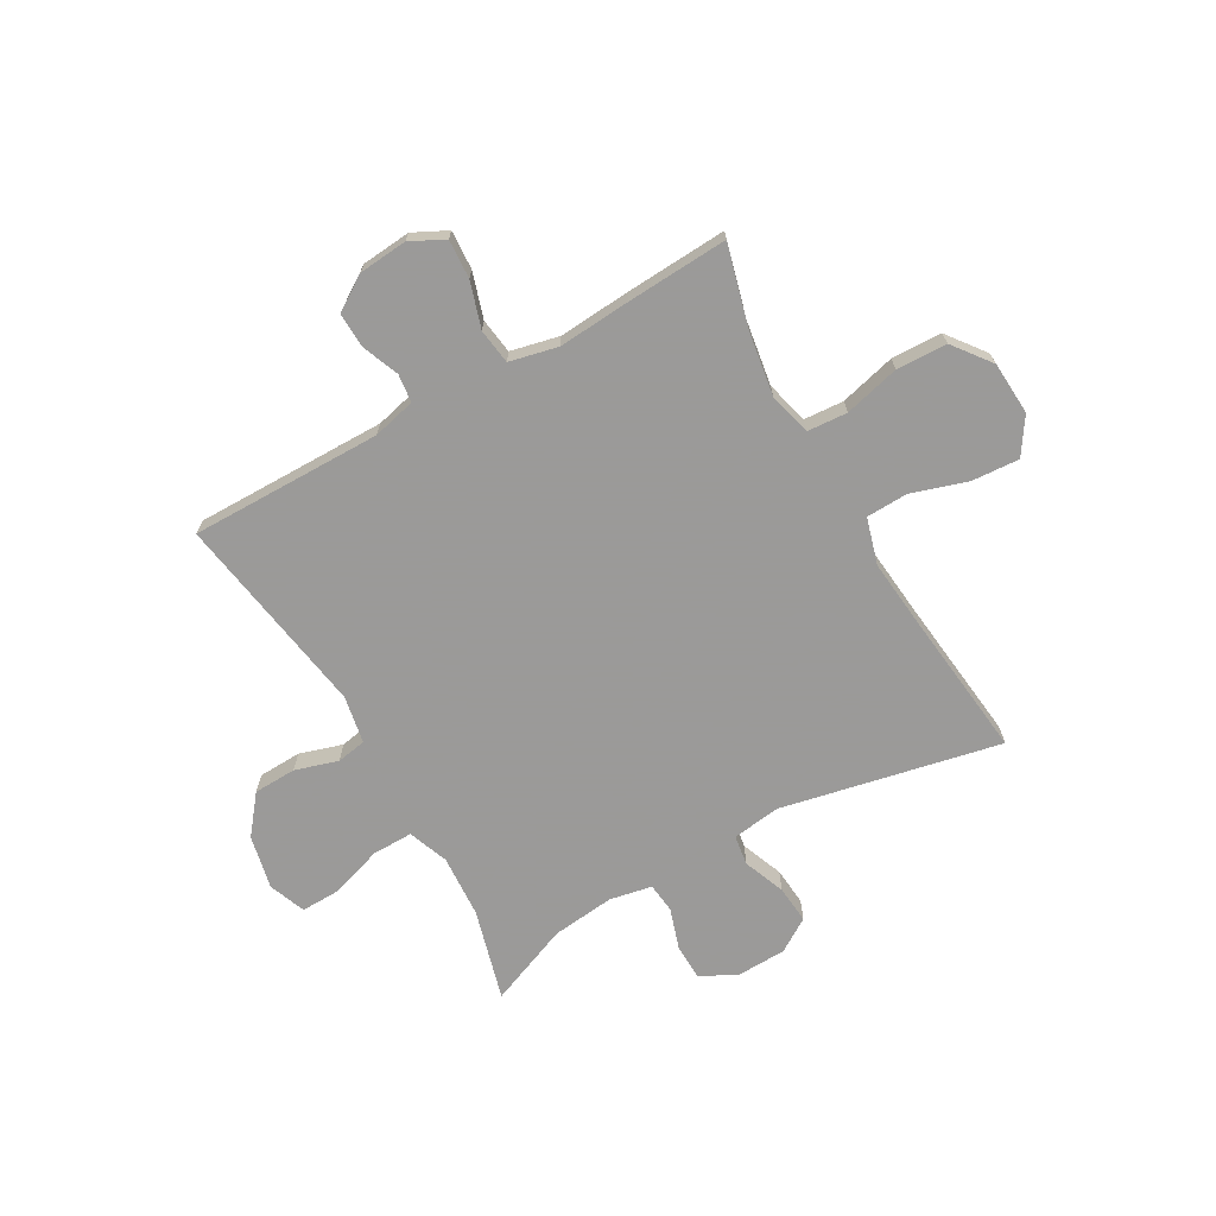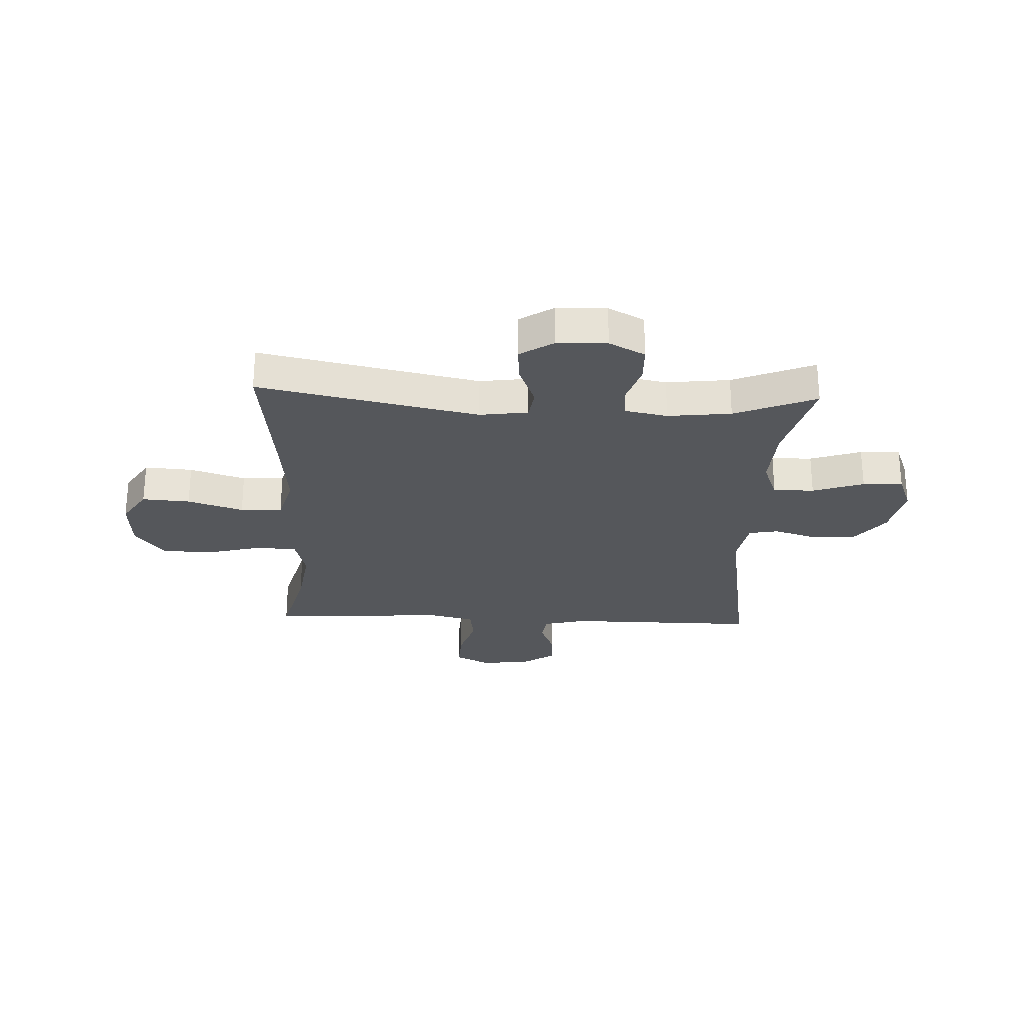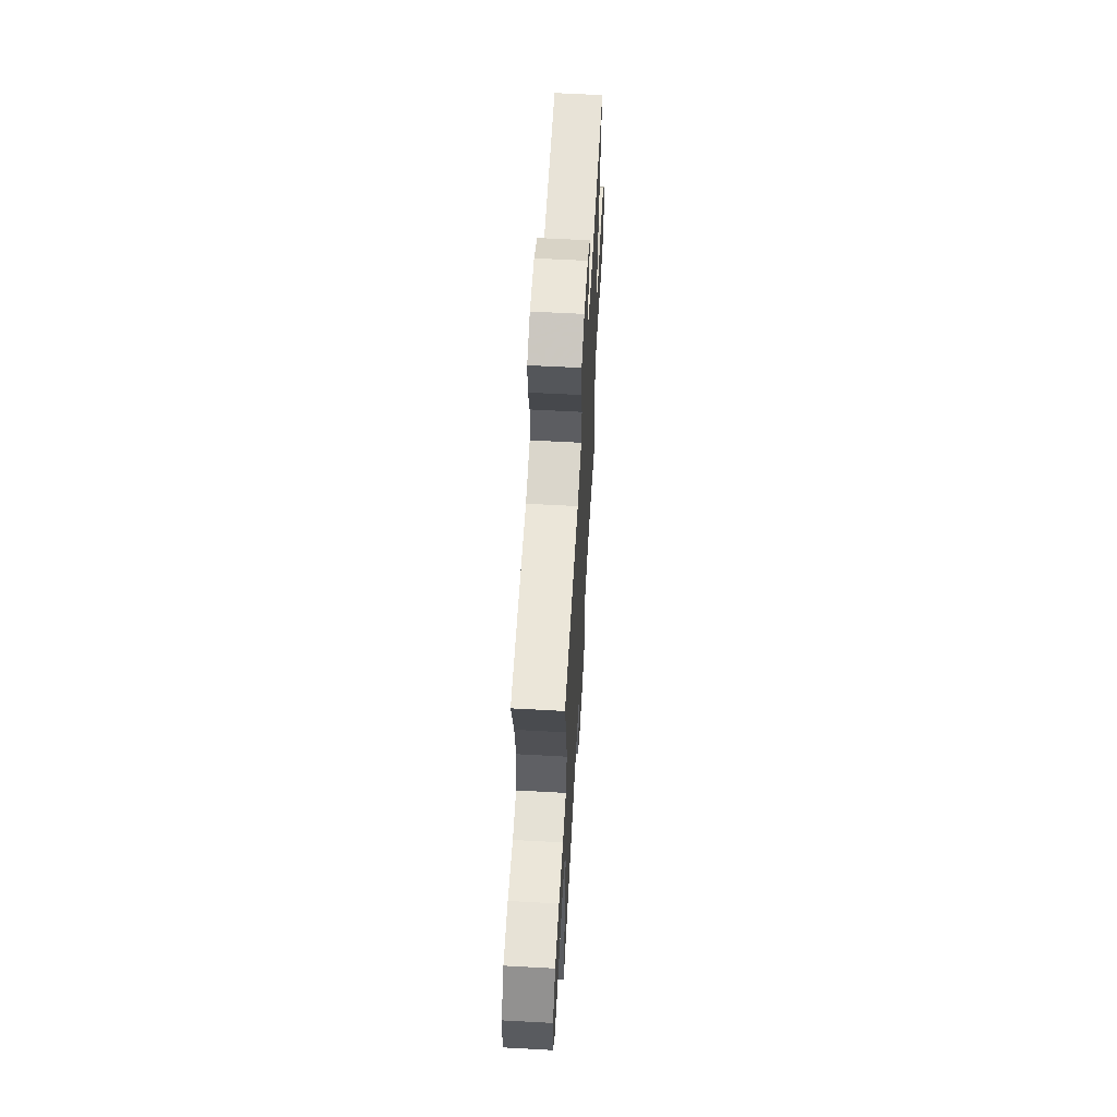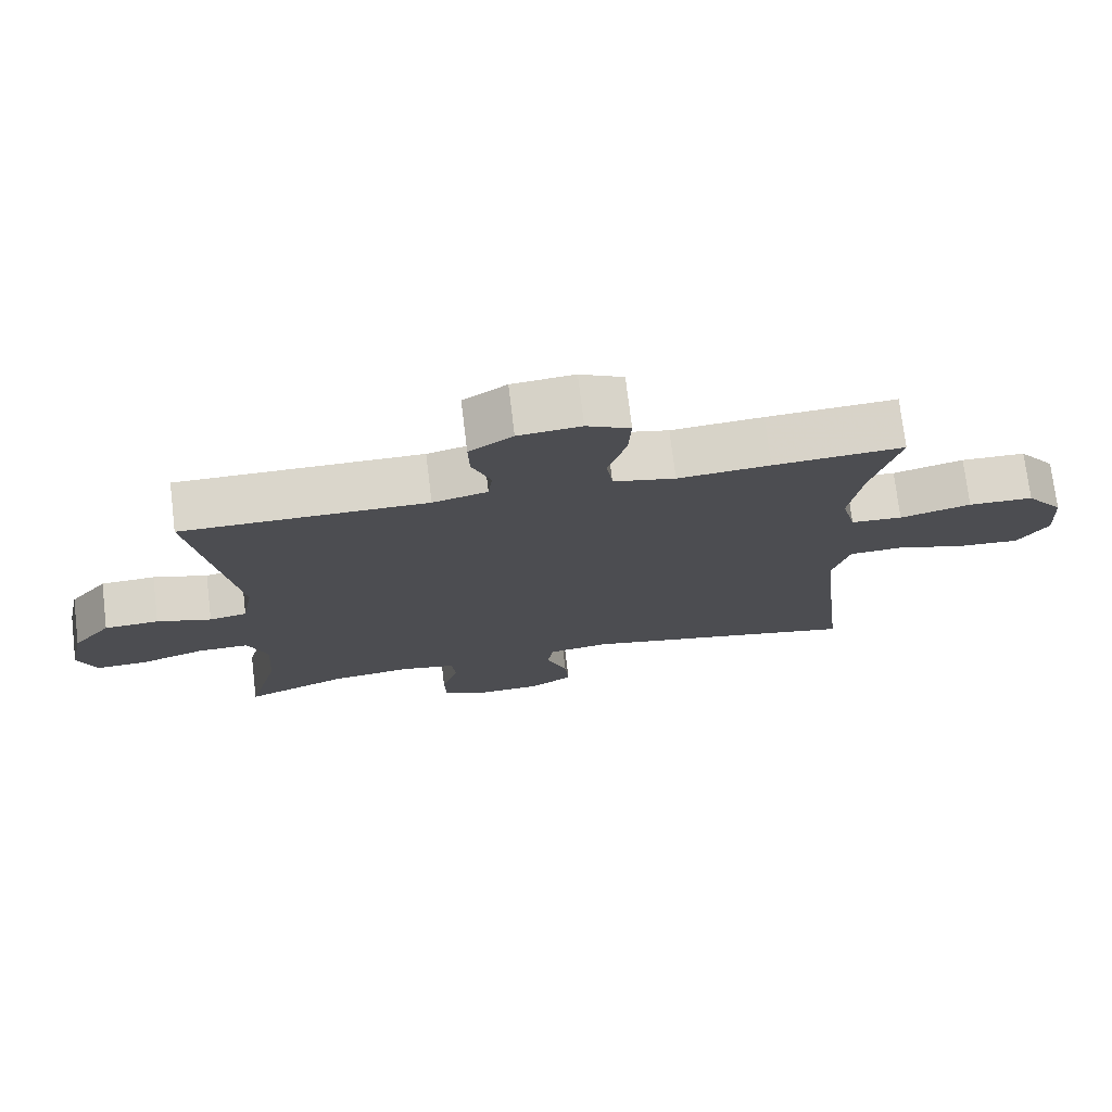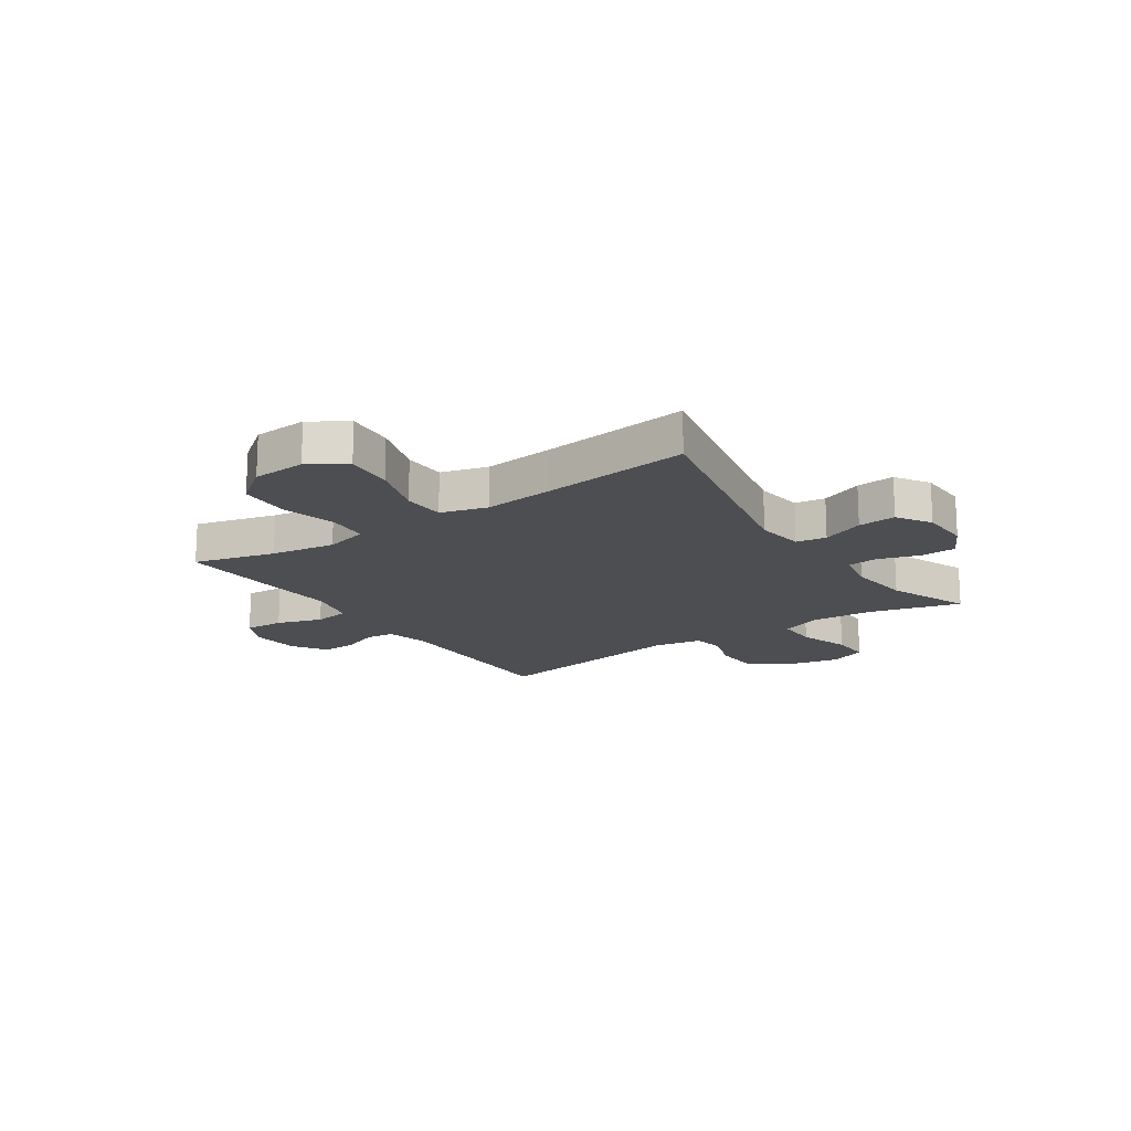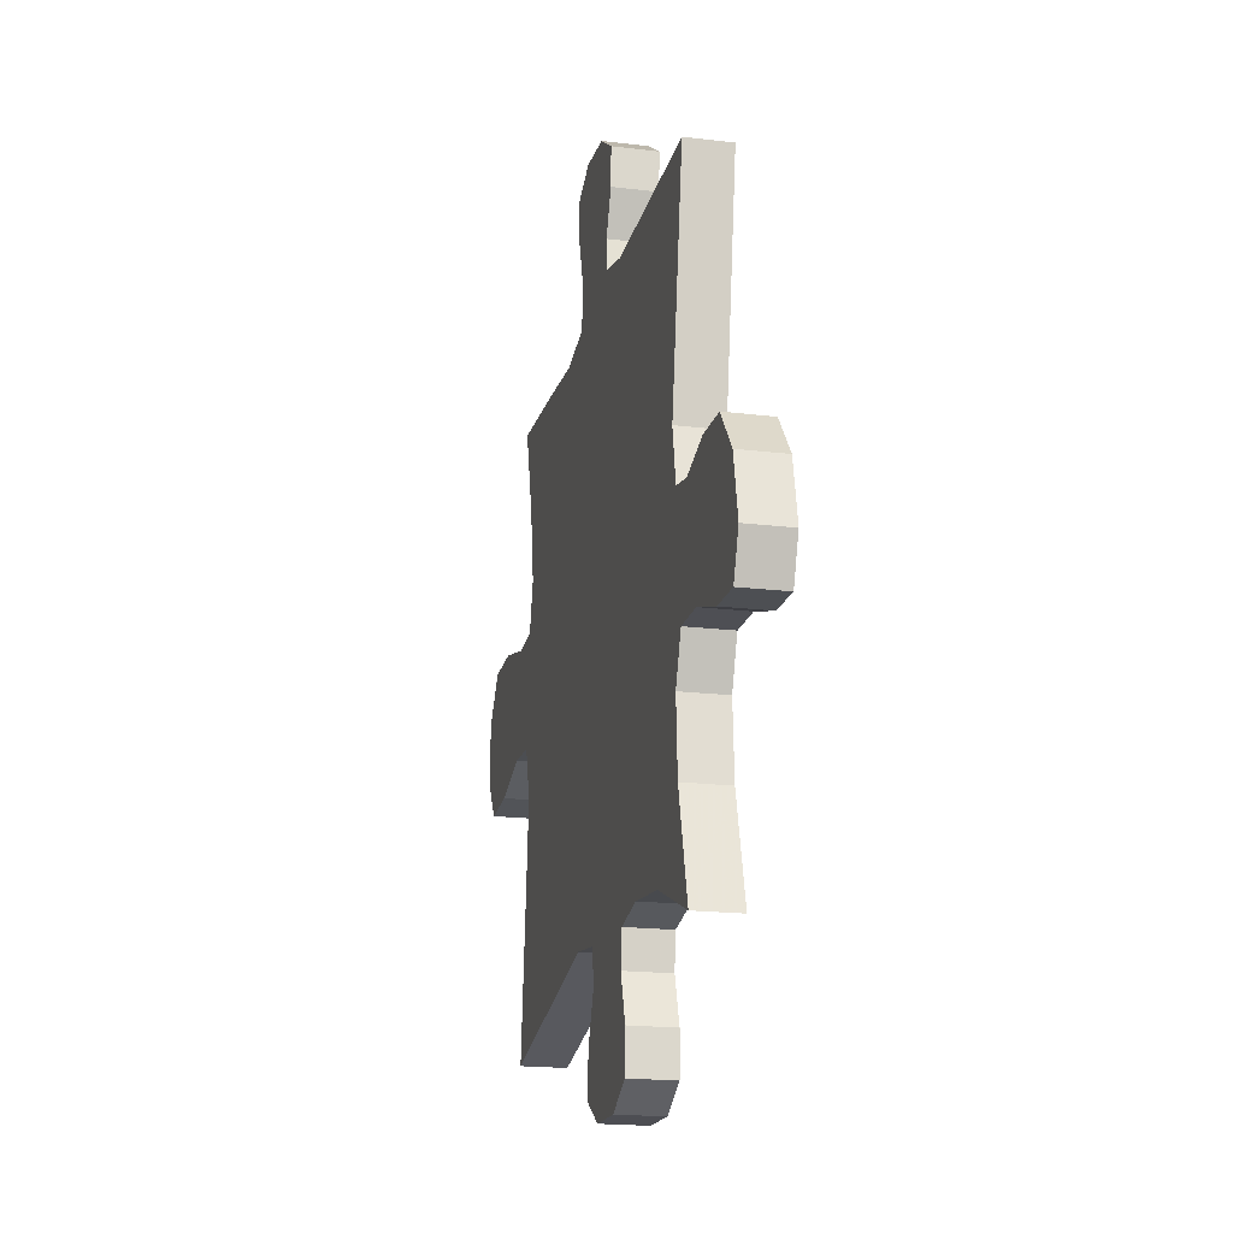
<metadata>
{"format":"obj","ext":"obj","renderer":"f3d","projection":"perspective","resolution":1024,"background":"white","views":[{"elev":-69.5,"azim":29.5,"up":"+Y"},{"elev":-26.7,"azim":177.6,"up":"+Y"},{"elev":61.1,"azim":93.2,"up":"+Z"},{"elev":74.1,"azim":-6.9,"up":"+Z"},{"elev":-16.9,"azim":124.1,"up":"+Y"},{"elev":-19.2,"azim":-102.9,"up":"+Z"}]}
</metadata>
<code>
v -0.5 0.07 -0.5
v -0.455 0.07 -0.334
v -0.448 0.07 -0.219
v -0.476 0.07 -0.146
v -0.55 0.07 -0.147
v -0.643 0.07 -0.178
v -0.716 0.07 -0.18
v -0.742 0.07 -0.113
v -0.721 0.07 -0.015
v -0.666 0.07 0.054
v -0.588 0.07 0.057
v -0.51 0.07 0.033
v -0.456 0.07 0.043
v -0.44 0.07 0.13
v -0.5 0.07 0.5
v -0.151 0.07 0.498
v -0.073 0.07 0.517
v -0.067 0.07 0.568
v -0.094 0.07 0.636
v -0.096 0.07 0.699
v -0.034 0.07 0.74
v 0.055 0.07 0.748
v 0.117 0.07 0.717
v 0.113 0.07 0.646
v 0.087 0.07 0.563
v 0.096 0.07 0.499
v 0.184 0.07 0.479
v 0.315 0.07 0.489
v 0.5 0.07 0.5
v 0.461 0.07 0.353
v 0.443 0.07 0.236
v 0.463 0.07 0.158
v 0.536 0.07 0.153
v 0.637 0.07 0.179
v 0.729 0.07 0.176
v 0.782 0.07 0.107
v 0.788 0.07 0.01
v 0.745 0.07 -0.056
v 0.658 0.07 -0.05
v 0.557 0.07 -0.018
v 0.481 0.07 -0.021
v 0.457 0.07 -0.105
v 0.47 0.07 -0.234
v 0.5 0.07 -0.5
v 0.101 0.07 -0.417
v 0.013 0.07 -0.429
v 0.005 0.07 -0.484
v 0.035 0.07 -0.56
v 0.041 0.07 -0.629
v -0.02 0.07 -0.668
v -0.111 0.07 -0.671
v -0.176 0.07 -0.637
v -0.178 0.07 -0.571
v -0.154 0.07 -0.497
v -0.16 0.07 -0.442
v -0.237 0.07 -0.427
v -0.352 0.07 -0.44
v -0.5 0 -0.5
v -0.455 0 -0.334
v -0.448 0 -0.219
v -0.476 0 -0.146
v -0.55 0 -0.147
v -0.643 0 -0.178
v -0.716 0 -0.18
v -0.742 0 -0.113
v -0.721 0 -0.015
v -0.666 0 0.054
v -0.588 0 0.057
v -0.51 0 0.033
v -0.456 0 0.043
v -0.44 0 0.13
v -0.5 0 0.5
v -0.151 0 0.498
v -0.073 0 0.517
v -0.067 0 0.568
v -0.094 0 0.636
v -0.096 0 0.699
v -0.034 0 0.74
v 0.055 0 0.748
v 0.117 0 0.717
v 0.113 0 0.646
v 0.087 0 0.563
v 0.096 0 0.499
v 0.184 0 0.479
v 0.315 0 0.489
v 0.5 0 0.5
v 0.461 0 0.353
v 0.443 0 0.236
v 0.463 0 0.158
v 0.536 0 0.153
v 0.637 0 0.179
v 0.729 0 0.176
v 0.782 0 0.107
v 0.788 0 0.01
v 0.745 0 -0.056
v 0.658 0 -0.05
v 0.557 0 -0.018
v 0.481 0 -0.021
v 0.457 0 -0.105
v 0.47 0 -0.234
v 0.5 0 -0.5
v 0.101 0 -0.417
v 0.013 0 -0.429
v 0.005 0 -0.484
v 0.035 0 -0.56
v 0.041 0 -0.629
v -0.02 0 -0.668
v -0.111 0 -0.671
v -0.176 0 -0.637
v -0.178 0 -0.571
v -0.154 0 -0.497
v -0.16 0 -0.442
v -0.237 0 -0.427
v -0.352 0 -0.44
f 52 53 54
f 51 52 54
f 50 51 54
f 49 50 54
f 48 49 54
f 47 48 54
f 46 47 54 55
f 45 46 55 56
f 43 44 45
f 42 43 45 56
f 38 39 40
f 37 38 40
f 36 37 40
f 35 36 40
f 34 35 40
f 33 34 40
f 32 33 40 41
f 42 56 57
f 41 42 57
f 32 41 57
f 31 32 57
f 27 28 29 30
f 23 24 25
f 22 23 25
f 21 22 25
f 20 21 25
f 19 20 25
f 18 19 25
f 17 18 25 26
f 57 1 2
f 31 57 2
f 30 31 2
f 27 30 2
f 26 27 2
f 17 26 2
f 16 17 2
f 10 11 12
f 9 10 12
f 8 9 12
f 7 8 12
f 6 7 12
f 5 6 12
f 4 5 12 13
f 16 2 3
f 4 13 14
f 3 4 14
f 16 3 14
f 14 15 16
f 111 110 109
f 111 109 108
f 111 108 107
f 111 107 106
f 111 106 105
f 111 105 104
f 112 111 104 103
f 113 112 103 102
f 102 101 100
f 113 102 100 99
f 97 96 95
f 97 95 94
f 97 94 93
f 97 93 92
f 97 92 91
f 97 91 90
f 98 97 90 89
f 114 113 99
f 114 99 98
f 114 98 89
f 114 89 88
f 87 86 85 84
f 82 81 80
f 82 80 79
f 82 79 78
f 82 78 77
f 82 77 76
f 82 76 75
f 83 82 75 74
f 59 58 114
f 59 114 88
f 59 88 87
f 59 87 84
f 59 84 83
f 59 83 74
f 59 74 73
f 69 68 67
f 69 67 66
f 69 66 65
f 69 65 64
f 69 64 63
f 69 63 62
f 70 69 62 61
f 60 59 73
f 71 70 61
f 71 61 60
f 71 60 73
f 73 72 71
f 1 58 59 2
f 2 59 60 3
f 3 60 61 4
f 4 61 62 5
f 5 62 63 6
f 6 63 64 7
f 7 64 65 8
f 8 65 66 9
f 9 66 67 10
f 10 67 68 11
f 11 68 69 12
f 12 69 70 13
f 13 70 71 14
f 14 71 72 15
f 15 72 73 16
f 16 73 74 17
f 17 74 75 18
f 18 75 76 19
f 19 76 77 20
f 20 77 78 21
f 21 78 79 22
f 22 79 80 23
f 23 80 81 24
f 24 81 82 25
f 25 82 83 26
f 26 83 84 27
f 27 84 85 28
f 28 85 86 29
f 29 86 87 30
f 30 87 88 31
f 31 88 89 32
f 32 89 90 33
f 33 90 91 34
f 34 91 92 35
f 35 92 93 36
f 36 93 94 37
f 37 94 95 38
f 38 95 96 39
f 39 96 97 40
f 40 97 98 41
f 41 98 99 42
f 42 99 100 43
f 43 100 101 44
f 44 101 102 45
f 45 102 103 46
f 46 103 104 47
f 47 104 105 48
f 48 105 106 49
f 49 106 107 50
f 50 107 108 51
f 51 108 109 52
f 52 109 110 53
f 53 110 111 54
f 54 111 112 55
f 55 112 113 56
f 56 113 114 57
f 57 114 58 1

</code>
